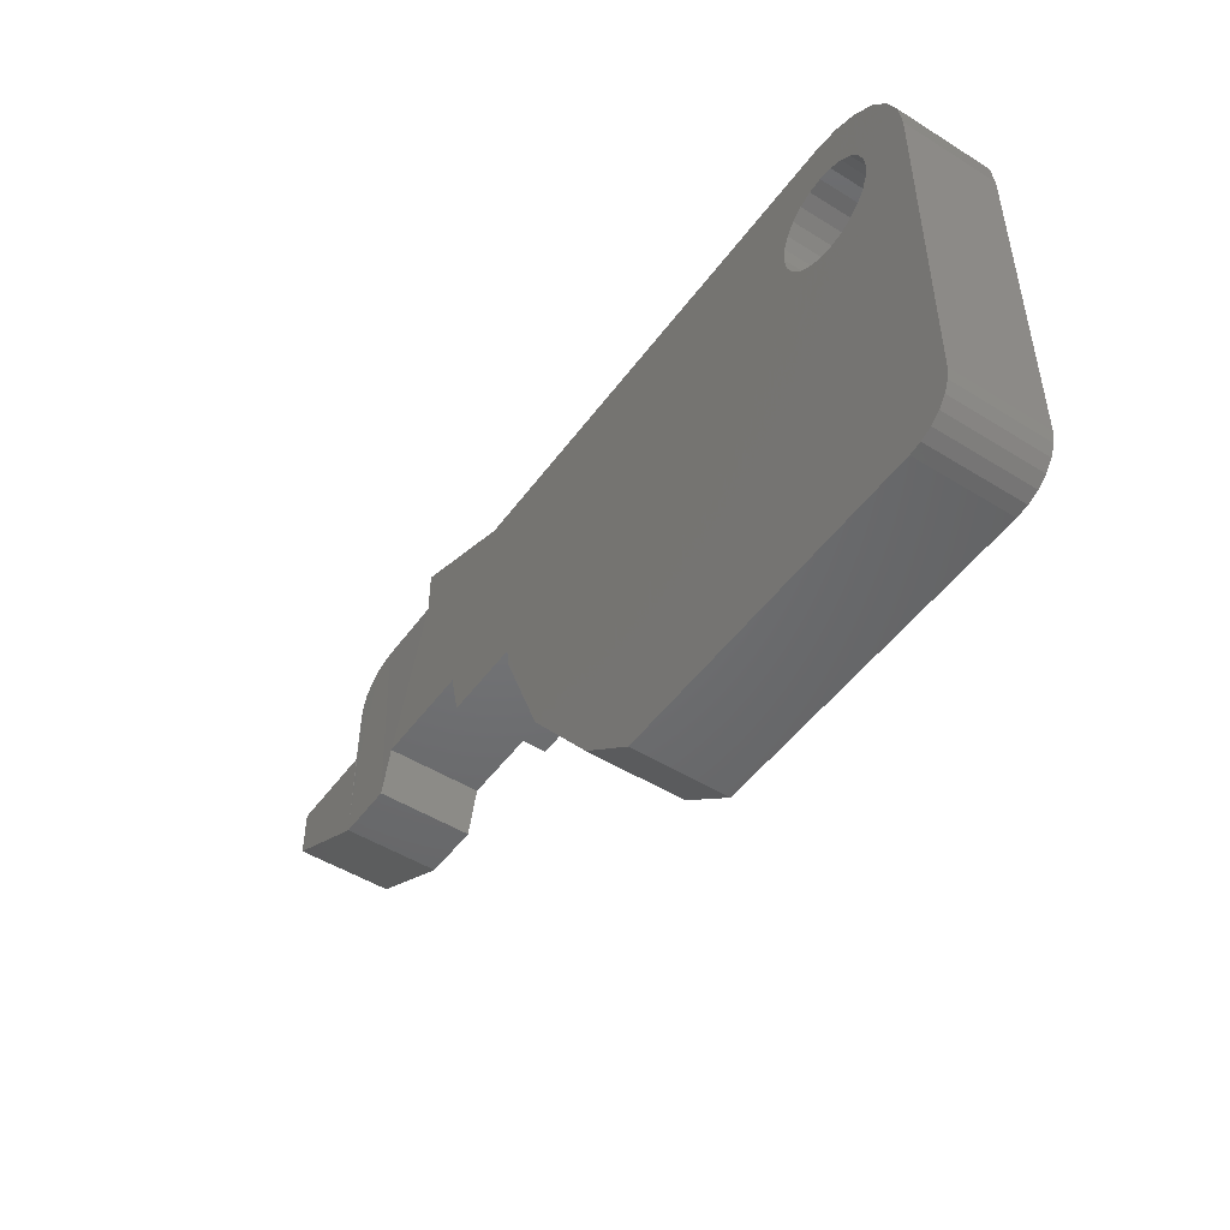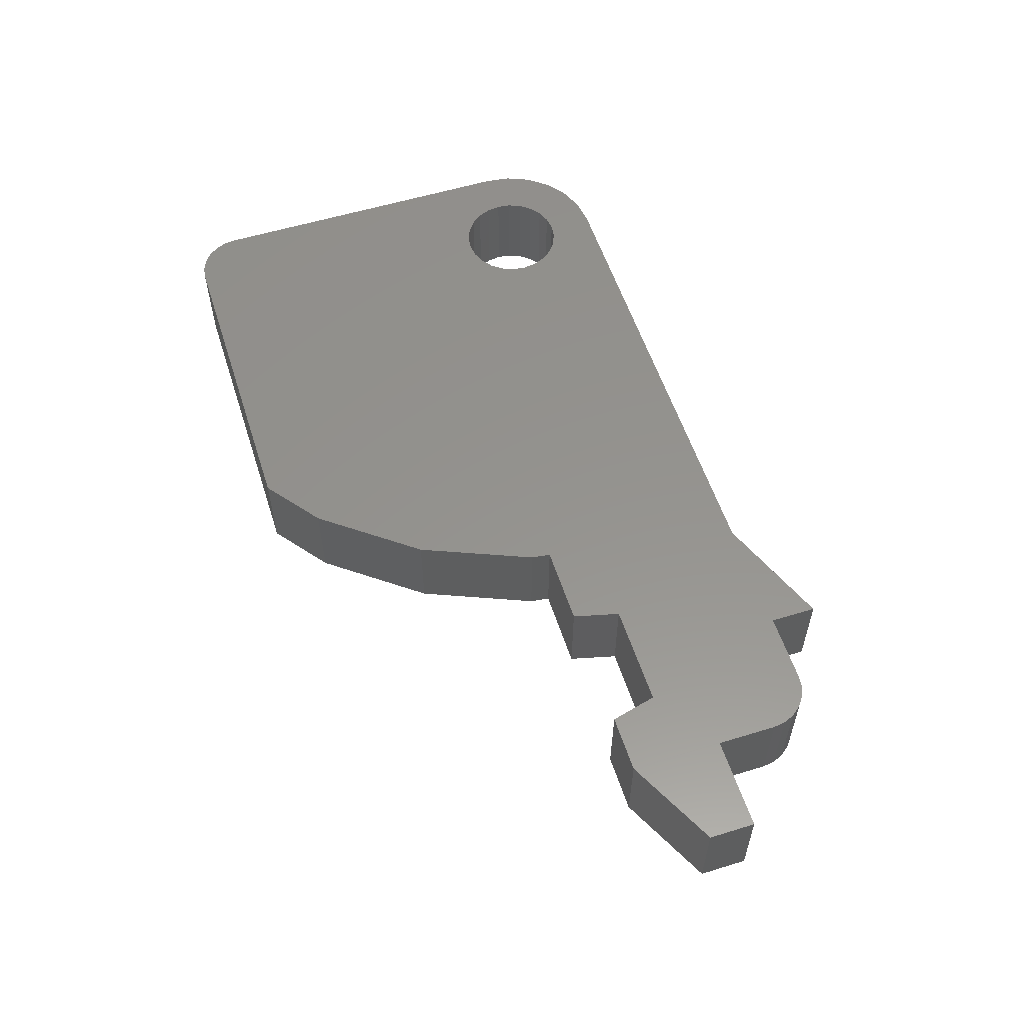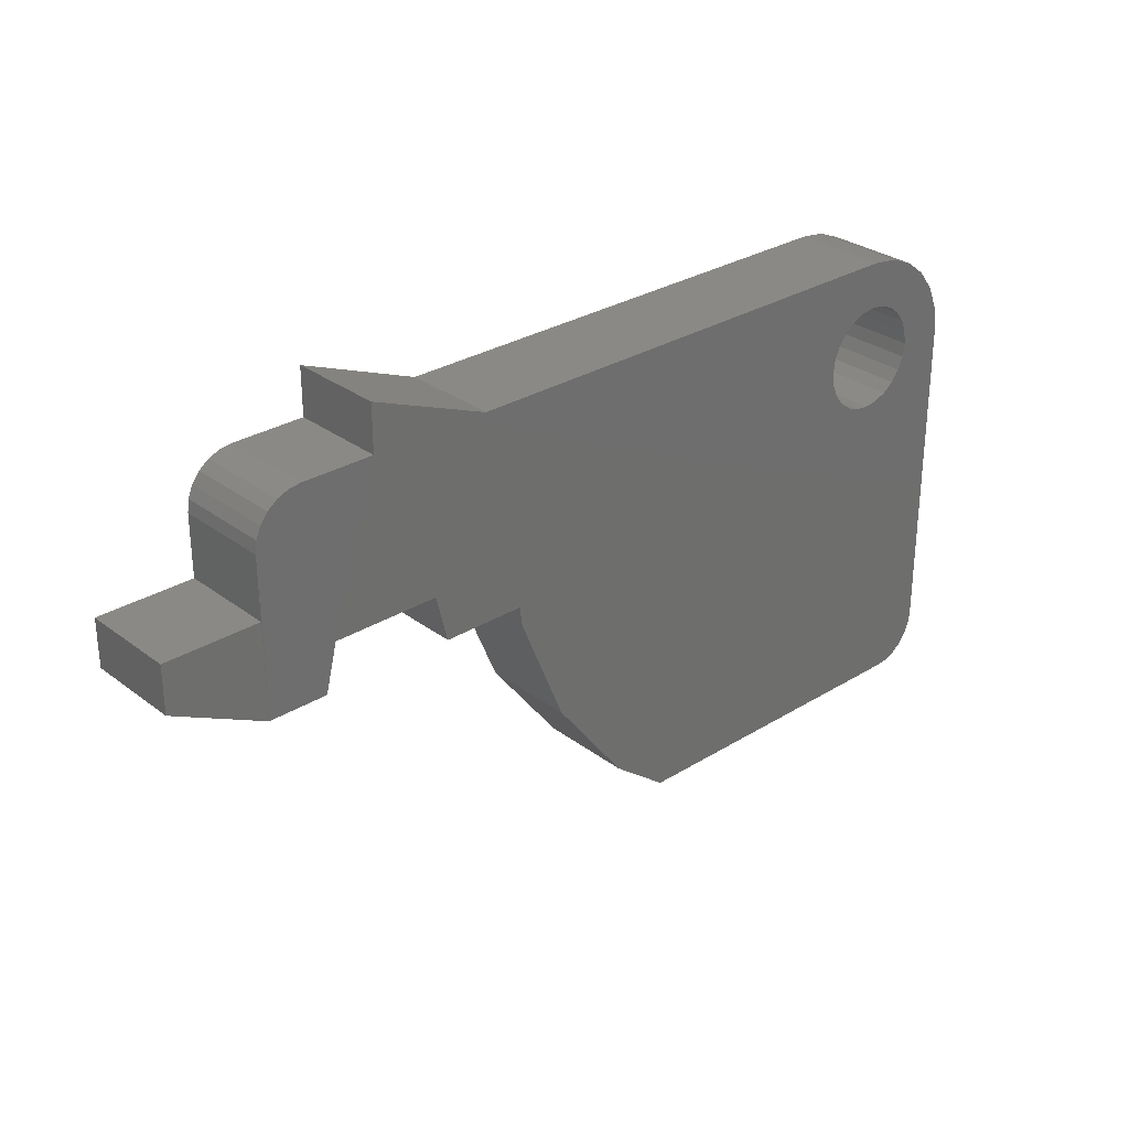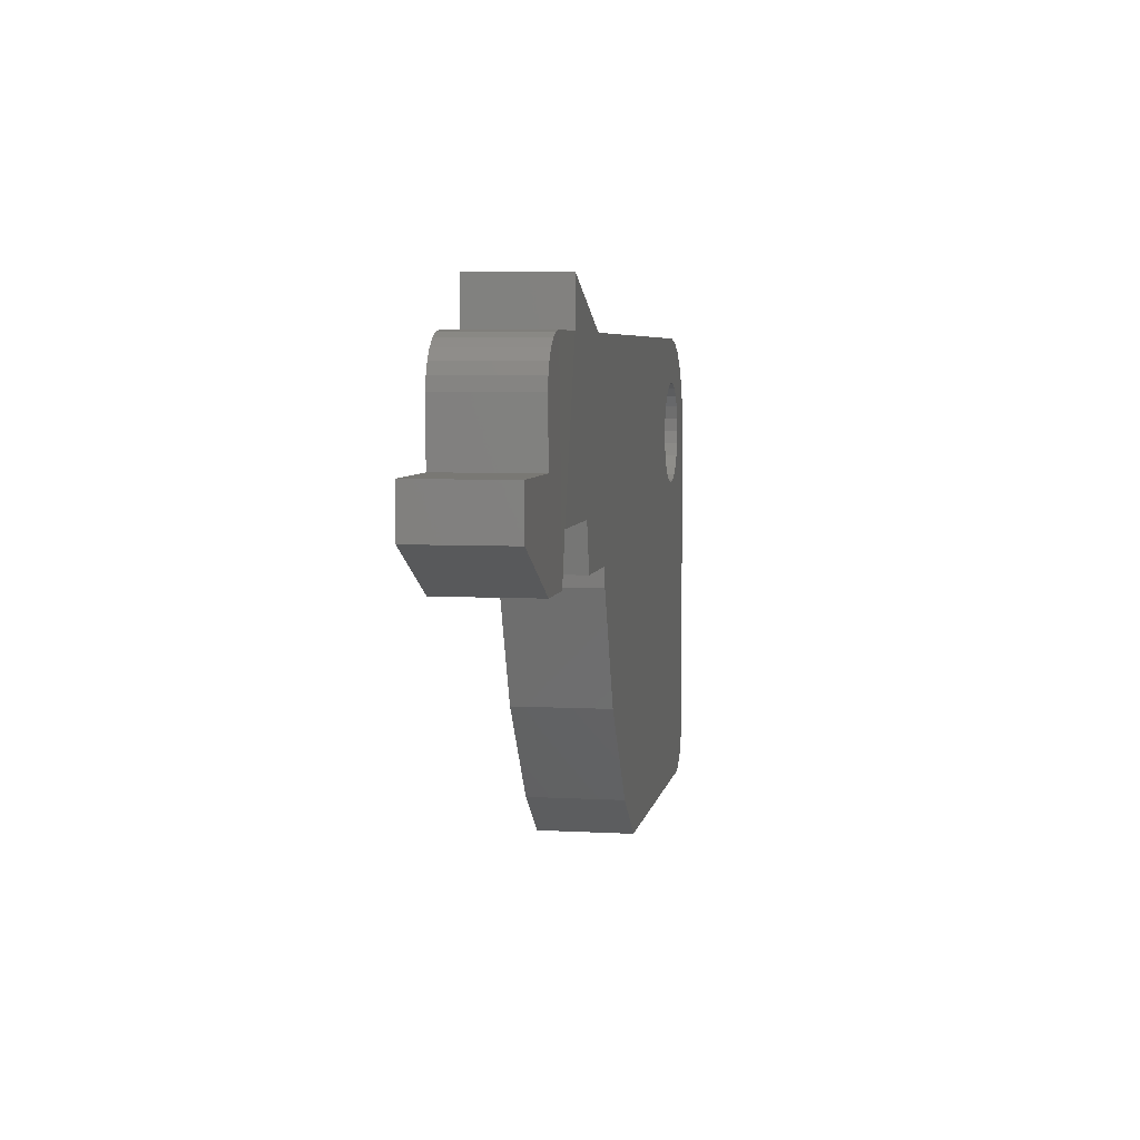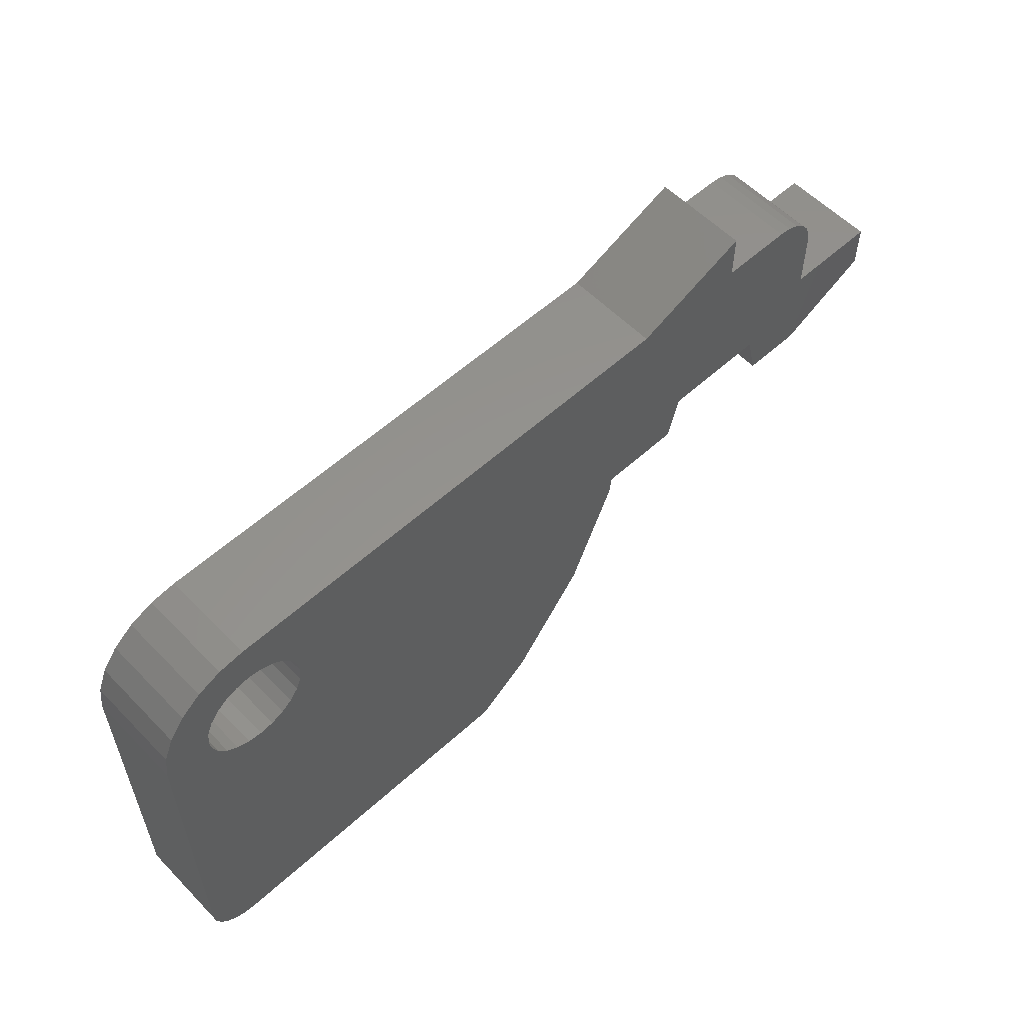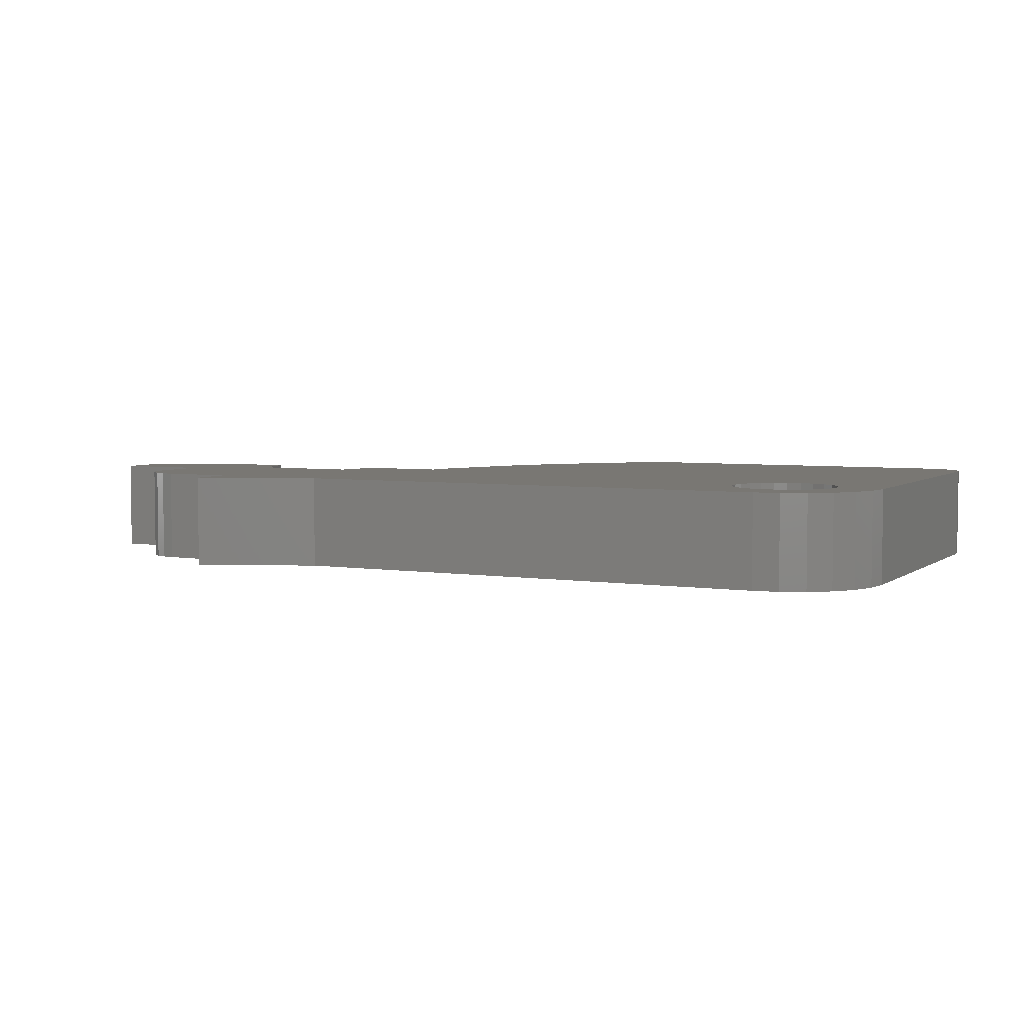
<metadata>
{"format":"stl","ext":"stl","renderer":"f3d","projection":"perspective","resolution":1024,"background":"white","views":[{"elev":-49.2,"azim":-124.7,"up":"+Y"},{"elev":56.5,"azim":72.2,"up":"+Z"},{"elev":29.5,"azim":137.8,"up":"+Y"},{"elev":5.3,"azim":99.8,"up":"+Y"},{"elev":56.9,"azim":-43.4,"up":"+Y"},{"elev":4.6,"azim":-153.7,"up":"+Z"}]}
</metadata>
<code>
# stl→obj: 123 verts, 246 faces
v 2 -9 4
v 1.975 7 4
v 1.482 -8.932 4
v 2.052 6.418 4
v 2.276 5.875 4
v 2.634 5.409 4
v 15.95 -9 4
v 3.1 5.051 4
v 3.643 4.827 4
v 4.225 4.75 4
v 4.807 4.827 4
v 5.35 5.051 4
v 5.816 5.409 4
v 6.173 5.875 4
v 6.398 6.418 4
v 6.475 7 4
v -7.38e-05 -7 4
v 0.1439 8.093 4
v -7.38e-05 7 4
v 0.06807 -7.518 4
v 0.2679 -8 4
v 0.566 9.112 4
v 0.5857 -8.414 4
v 1.237 9.987 4
v 0.9999 -8.732 4
v 2.112 10.66 4
v 2.052 7.582 4
v 2.276 8.125 4
v 3.131 11.08 4
v 2.634 8.591 4
v 3.1 8.949 4
v 3.643 9.173 4
v 4.225 11.22 4
v 4.225 9.25 4
v 25.12 11.22 4
v 4.807 9.173 4
v 5.35 8.949 4
v 5.816 8.591 4
v 6.173 8.125 4
v 6.398 7.582 4
v 18.37 -7.142 4
v 21.55 -3 4
v 23.65 2.65 4
v 23.54 1.824 4
v 27.15 2.65 4
v 34.15 2.65 4.001
v 33.15 11.22 4
v 32.65 2.65 4.001
v 32.15 4.65 4.001
v 30.12 11.22 4
v 34.15 10.96 4
v 33.67 11.16 4
v 27.65 4.65 4.001
v 35.15 9.225 4
v 35.08 9.743 4
v 35.15 6.65 4.001
v 35.15 2.65 4.001
v 34.88 10.22 4
v 34.56 10.64 4
v 39.15 4.65 4.001
v 30.12 13.22 4
v 32.15 4.65 0.0005796
v 27.65 4.65 0.0005796
v 30.13 11.23 0.0002587
v 2.286e-05 7 3.166e-05
v 0.06813 -7.518 -3.291e-05
v -2.286e-05 -7 -3.166e-05
v 0.144 8.094 3.699e-05
v 0.2679 -8 -3.209e-05
v 0.5661 9.113 4.134e-05
v 0.5858 -8.414 -2.923e-05
v 1.237 9.988 4.441e-05
v 1 -8.732 -2.455e-05
v 1.482 -8.932 -1.836e-05
v 1.975 7 2.743e-05
v 2.113 10.66 4.6e-05
v 2.052 7.582 3.027e-05
v 2.276 8.125 3.258e-05
v 3.132 11.08 4.599e-05
v 2.634 8.591 3.422e-05
v 3.1 8.949 3.507e-05
v 3.643 9.173 3.506e-05
v 4.225 11.23 4.439e-05
v 4.225 9.25 3.421e-05
v 25.13 11.23 0.0001974
v 4.807 9.173 3.257e-05
v 5.35 8.949 3.025e-05
v 5.816 8.591 2.74e-05
v 6.174 8.125 2.423e-05
v 6.398 7.582 2.096e-05
v 6.475 7 1.779e-05
v 15.95 -9 -1.974e-06
v 18.37 -7.142 -3.449e-05
v 21.55 -3 -1.994e-05
v 23.65 2.65 0.0002117
v 23.54 1.824 6.458e-07
v 27.15 2.65 0.0005168
v 2 -9 -2.381e-06
v 2.052 6.418 2.426e-05
v 2.276 5.875 2.098e-05
v 2.634 5.409 1.781e-05
v 3.1 5.051 1.497e-05
v 3.643 4.827 1.265e-05
v 4.225 4.75 1.101e-05
v 4.807 4.827 1.016e-05
v 5.35 5.051 1.015e-05
v 5.816 5.409 1.1e-05
v 6.174 5.875 1.263e-05
v 6.398 6.418 1.495e-05
v 39.15 4.65 0.0005962
v 35.15 2.65 0.0006427
v 39.15 6.65 0.0005962
v 30.13 13.23 -9.47e-05
v 32.65 2.65 0.0005936
v 33.15 11.23 0.01922
v 35.15 6.65 0.000573
v 35.15 9.225 0.01924
v 39.15 6.65 4.001
v 35.08 9.743 0.01925
v 34.56 10.64 0.01924
v 34.88 10.23 0.01925
v 33.67 11.16 0.01923
v 34.15 10.96 0.01924
f 1 2 3
f 2 1 4
f 4 1 5
f 5 1 6
f 6 1 7
f 6 7 8
f 8 7 9
f 9 7 10
f 10 7 11
f 11 7 12
f 12 7 13
f 13 7 14
f 14 7 15
f 15 7 16
f 17 18 19
f 18 17 20
f 18 20 21
f 18 21 22
f 22 21 23
f 22 23 24
f 24 23 25
f 24 25 3
f 24 3 2
f 24 2 26
f 26 2 27
f 26 27 28
f 26 28 29
f 29 28 30
f 29 30 31
f 29 31 32
f 29 32 33
f 33 32 34
f 33 34 35
f 35 34 36
f 35 36 37
f 35 37 38
f 35 38 39
f 35 39 40
f 35 40 16
f 35 16 7
f 35 7 41
f 35 41 42
f 35 42 43
f 43 42 44
f 35 43 45
f 46 47 48
f 47 49 48
f 47 50 49
f 46 51 52
f 53 35 45
f 54 55 56
f 49 50 53
f 57 58 59
f 57 55 58
f 60 56 57
f 61 53 50
f 56 55 57
f 57 59 46
f 61 35 53
f 62 63 64
f 59 51 46
f 46 52 47
f 65 66 67
f 66 65 68
f 66 68 69
f 69 68 70
f 69 70 71
f 71 70 72
f 71 72 73
f 73 72 74
f 74 72 75
f 75 72 76
f 75 76 77
f 77 76 78
f 78 76 79
f 78 79 80
f 80 79 81
f 81 79 82
f 82 79 83
f 82 83 84
f 84 83 85
f 84 85 86
f 86 85 87
f 87 85 88
f 88 85 89
f 89 85 90
f 90 85 91
f 91 85 92
f 92 85 93
f 93 85 94
f 94 85 95
f 94 95 96
f 95 85 97
f 75 98 74
f 98 75 99
f 98 99 100
f 98 100 101
f 98 101 92
f 92 101 102
f 92 102 103
f 92 103 104
f 92 104 105
f 92 105 106
f 92 106 107
f 92 107 108
f 92 108 109
f 92 109 91
f 110 111 112
f 113 64 63
f 63 97 85
f 113 63 85
f 111 48 114
f 48 111 57
f 48 57 46
f 97 53 45
f 53 97 63
f 92 1 98
f 1 92 7
f 38 87 88
f 87 38 37
f 49 63 62
f 63 49 53
f 79 33 83
f 33 79 29
f 75 27 2
f 27 75 77
f 15 108 14
f 108 15 109
f 101 8 102
f 8 101 6
f 50 115 64
f 115 50 47
f 40 91 16
f 91 40 90
f 77 28 27
f 28 77 78
f 99 2 4
f 2 99 75
f 60 111 110
f 111 60 57
f 85 61 113
f 61 85 35
f 116 54 56
f 54 116 117
f 78 30 28
f 30 78 80
f 49 114 48
f 114 49 62
f 64 61 50
f 61 64 113
f 101 5 6
f 5 101 100
f 81 30 80
f 30 81 31
f 22 68 18
f 68 22 70
f 56 112 116
f 112 56 118
f 16 109 15
f 109 16 91
f 39 90 40
f 90 39 89
f 76 29 79
f 29 76 26
f 24 76 72
f 76 24 26
f 36 84 86
f 84 36 34
f 37 86 87
f 86 37 36
f 115 114 62
f 103 10 104
f 10 103 9
f 111 114 115
f 117 116 119
f 93 42 41
f 42 93 94
f 34 82 84
f 82 34 32
f 117 55 54
f 55 117 119
f 111 120 121
f 97 43 95
f 43 97 45
f 20 69 21
f 69 20 66
f 33 85 83
f 85 33 35
f 111 119 116
f 12 107 106
f 107 12 13
f 102 9 103
f 9 102 8
f 105 12 106
f 12 105 11
f 104 11 105
f 11 104 10
f 19 67 17
f 67 19 65
f 98 3 74
f 3 98 1
f 100 4 5
f 4 100 99
f 24 70 22
f 70 24 72
f 94 44 42
f 44 94 96
f 32 81 82
f 81 32 31
f 121 59 58
f 59 121 120
f 96 43 44
f 43 96 95
f 41 92 93
f 92 41 7
f 47 122 115
f 122 47 52
f 74 25 73
f 25 74 3
f 17 66 20
f 66 17 67
f 115 62 64
f 38 89 39
f 89 38 88
f 73 23 71
f 23 73 25
f 111 123 120
f 119 58 55
f 58 119 121
f 18 65 19
f 65 18 68
f 110 118 60
f 118 110 112
f 52 123 122
f 123 52 51
f 51 120 123
f 120 51 59
f 21 71 23
f 71 21 69
f 14 107 13
f 107 14 108
f 111 115 122
f 111 122 123
f 112 111 116
f 111 121 119
f 118 56 60

</code>
